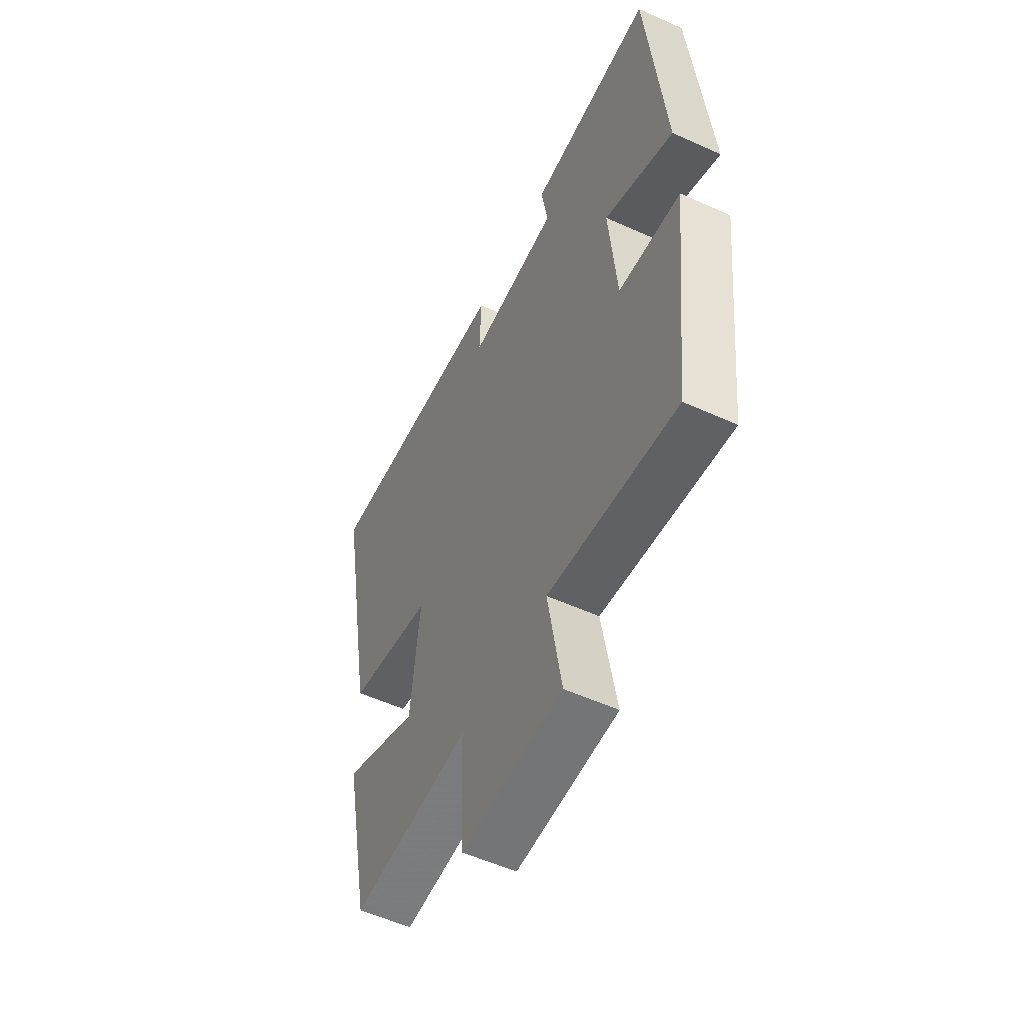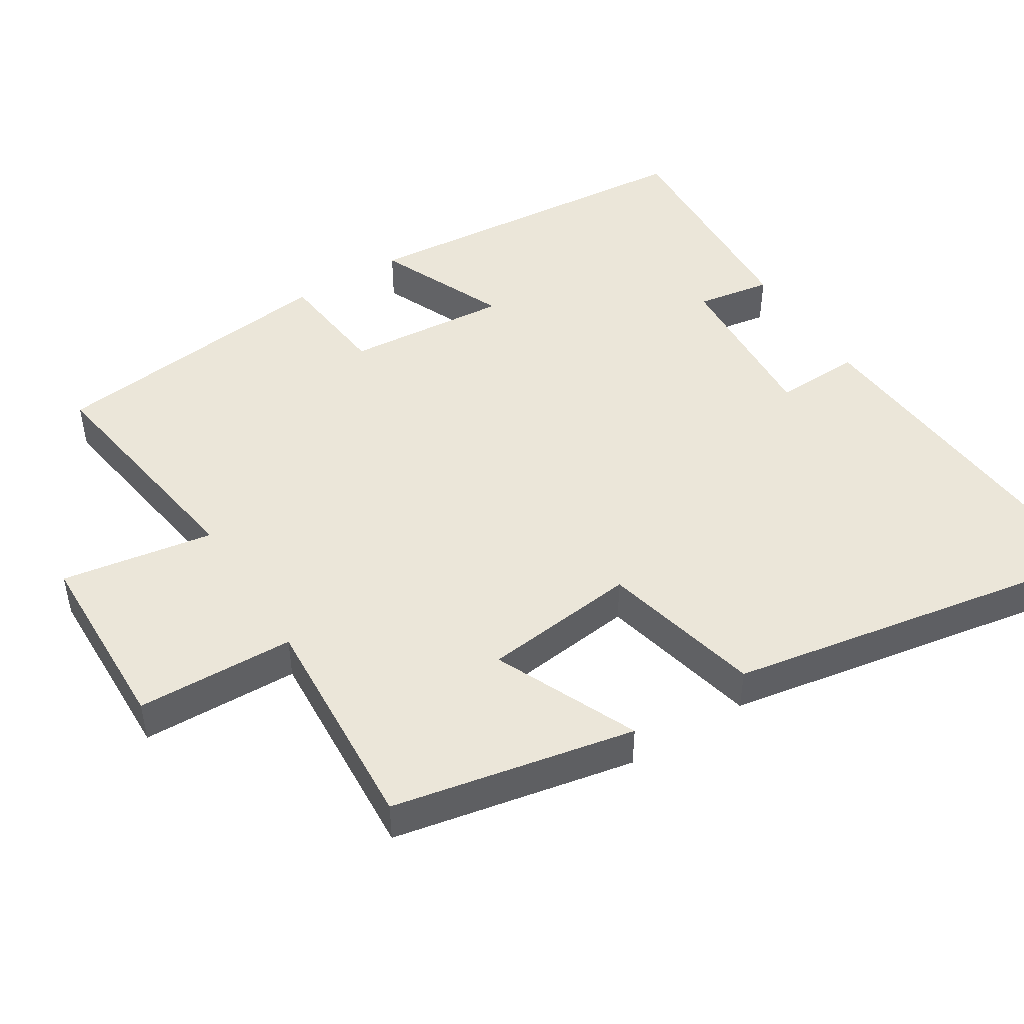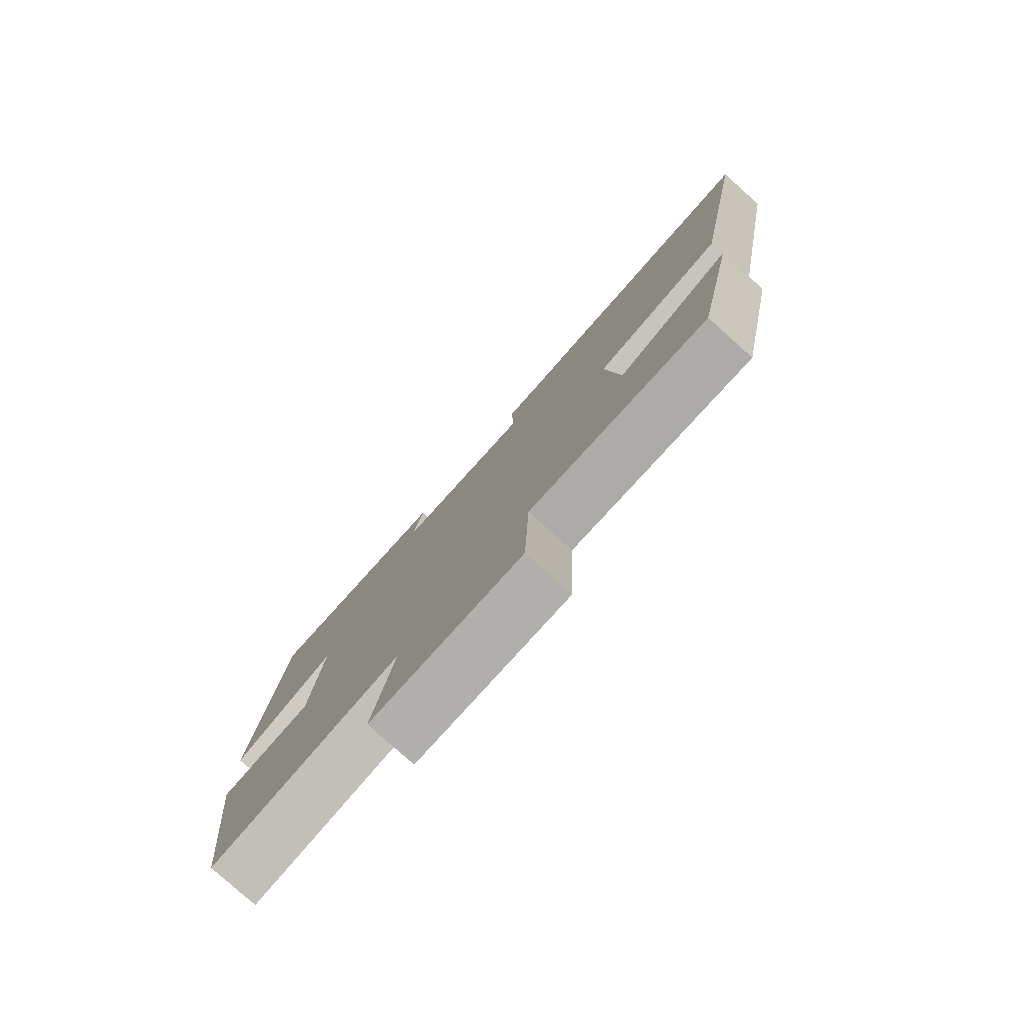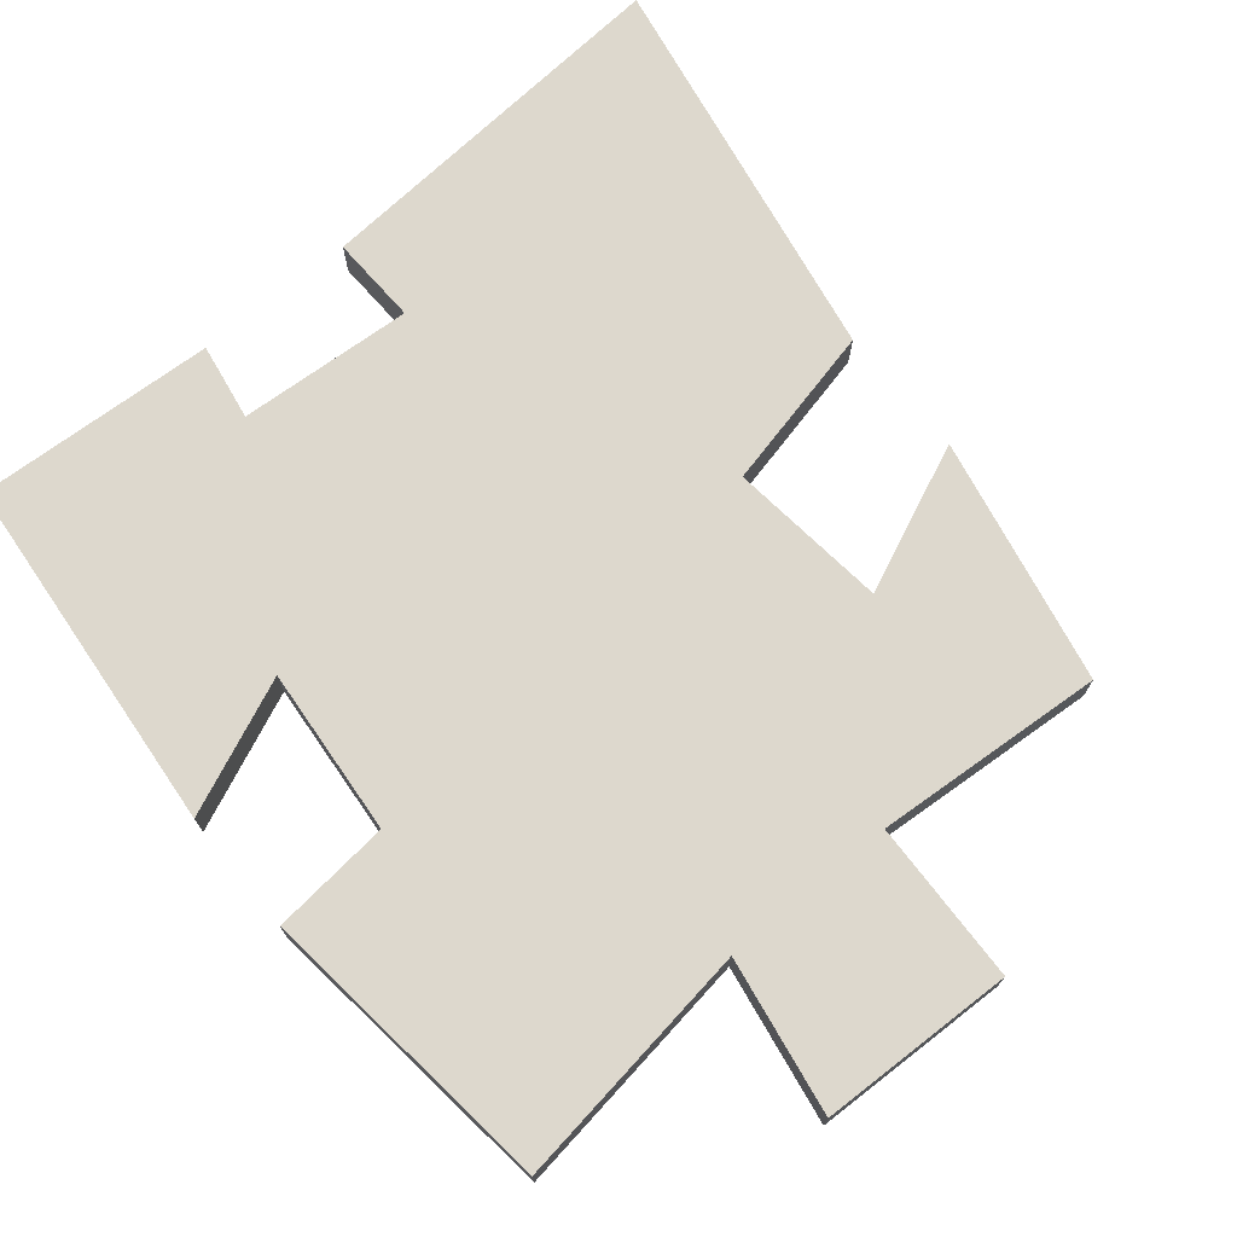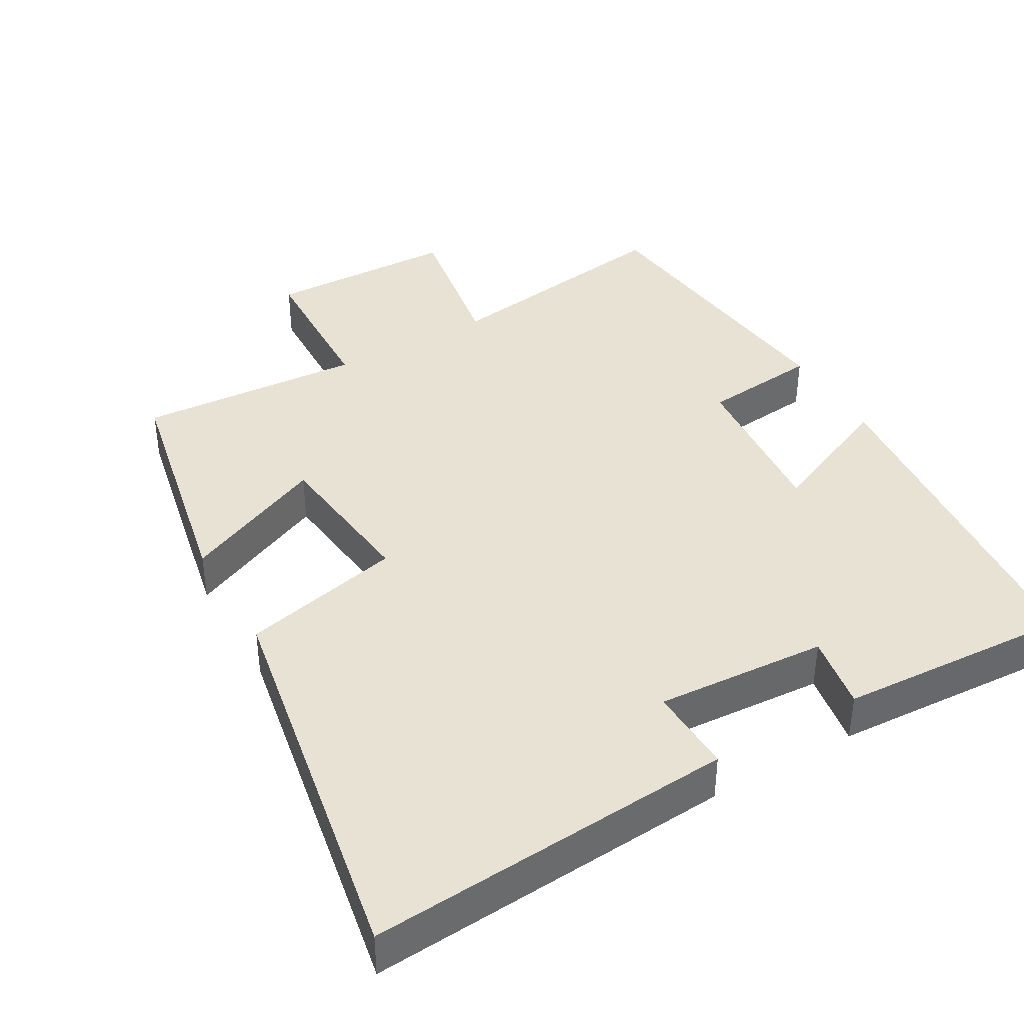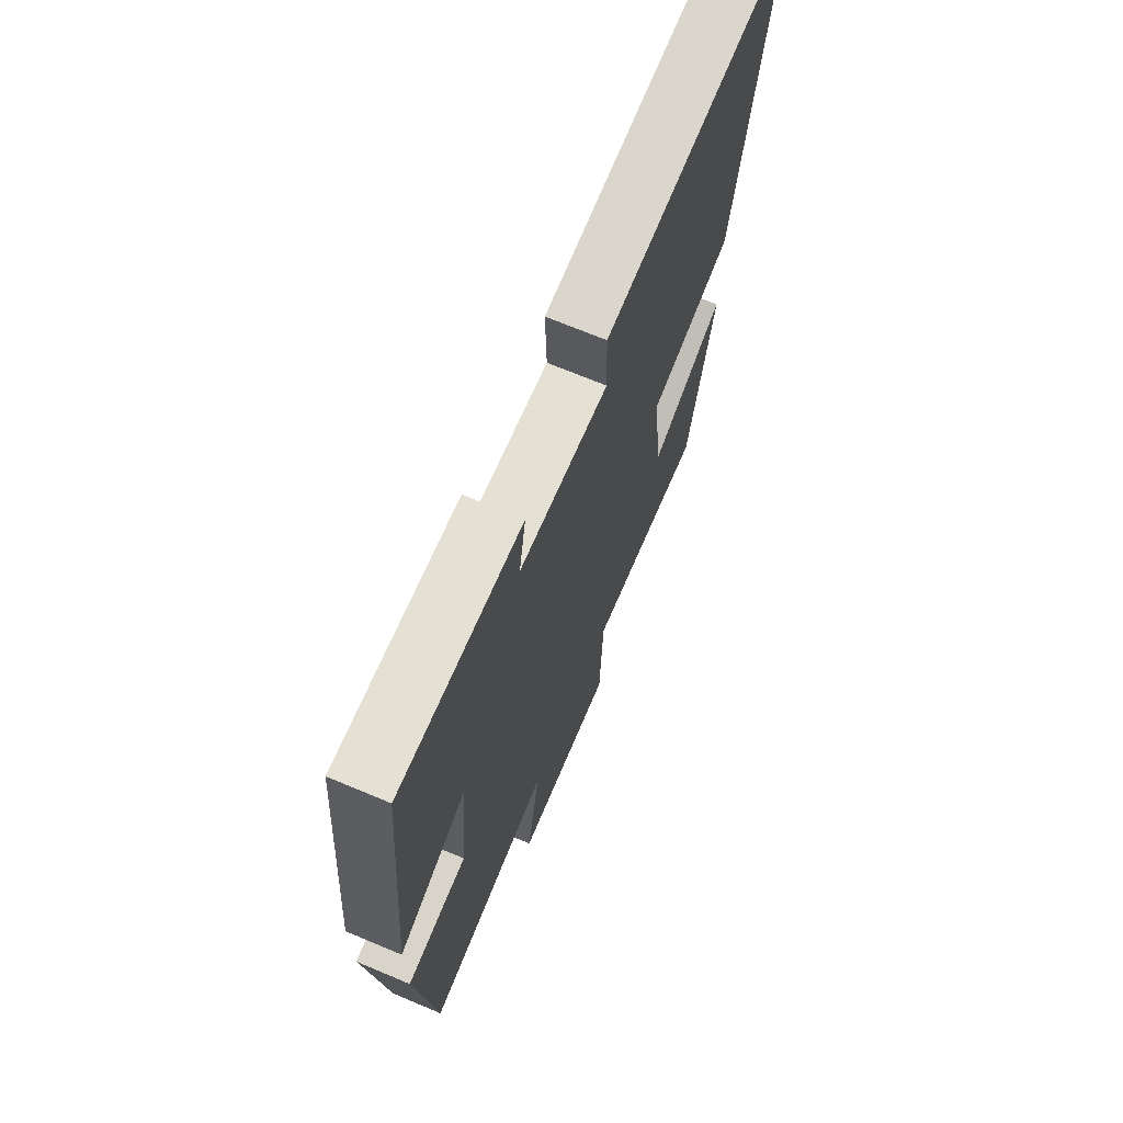
<metadata>
{"format":"obj","ext":"obj","renderer":"f3d","projection":"perspective","resolution":1024,"background":"white","views":[{"elev":-54.8,"azim":64.4,"up":"+Z"},{"elev":46.9,"azim":-122.5,"up":"+Y"},{"elev":-79.7,"azim":-131.8,"up":"+Z"},{"elev":72.3,"azim":140.4,"up":"+Y"},{"elev":40.0,"azim":-30.0,"up":"+Y"},{"elev":69.4,"azim":112.8,"up":"+Z"}]}
</metadata>
<code>
v -0.431 0.07 -0.522
v -0.5 0.07 -0.186
v -0.3 0.07 -0.273
v -0.276 0.07 -0.057
v -0.5 0.07 -0.006
v -0.599 0.07 0.536
v -0.088 0.07 0.5
v -0.092 0.07 0.379
v 0.146 0.07 0.395
v 0.128 0.07 0.5
v 0.454 0.07 0.519
v 0.5 0.07 0.027
v 0.318 0.07 0.105
v 0.338 0.07 -0.123
v 0.5 0.07 -0.139
v 0.454 0.07 -0.548
v 0.118 0.07 -0.5
v 0.154 0.07 -0.712
v -0.11 0.07 -0.72
v -0.118 0.07 -0.5
v -0.431 0 -0.522
v -0.5 0 -0.186
v -0.3 0 -0.273
v -0.276 0 -0.057
v -0.5 0 -0.006
v -0.599 0 0.536
v -0.088 0 0.5
v -0.092 0 0.379
v 0.146 0 0.395
v 0.128 0 0.5
v 0.454 0 0.519
v 0.5 0 0.027
v 0.318 0 0.105
v 0.338 0 -0.123
v 0.5 0 -0.139
v 0.454 0 -0.548
v 0.118 0 -0.5
v 0.154 0 -0.712
v -0.11 0 -0.72
v -0.118 0 -0.5
f 17 18 19 20
f 14 15 16 17
f 13 14 17 20
f 10 11 12 13
f 9 10 13
f 8 9 13 20
f 5 6 7 8
f 4 5 8
f 3 4 8 20
f 1 2 3 20
f 40 39 38 37
f 37 36 35 34
f 40 37 34 33
f 33 32 31 30
f 33 30 29
f 40 33 29 28
f 28 27 26 25
f 28 25 24
f 40 28 24 23
f 40 23 22 21
f 1 21 22 2
f 2 22 23 3
f 3 23 24 4
f 4 24 25 5
f 5 25 26 6
f 6 26 27 7
f 7 27 28 8
f 8 28 29 9
f 9 29 30 10
f 10 30 31 11
f 11 31 32 12
f 12 32 33 13
f 13 33 34 14
f 14 34 35 15
f 15 35 36 16
f 16 36 37 17
f 17 37 38 18
f 18 38 39 19
f 19 39 40 20
f 20 40 21 1

</code>
